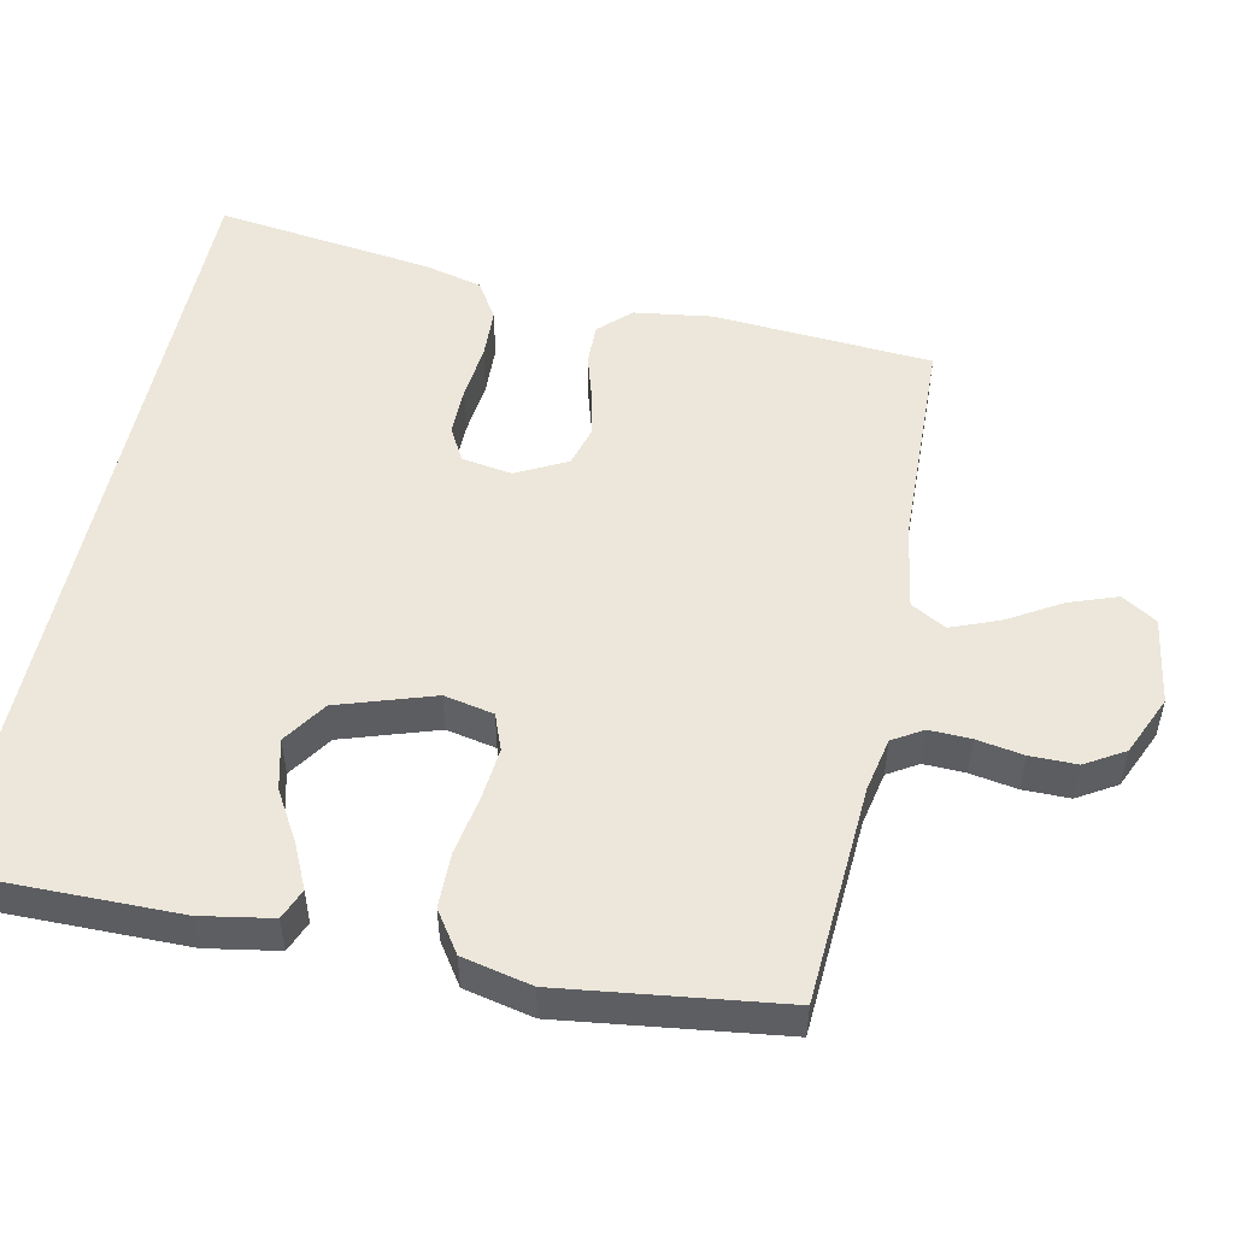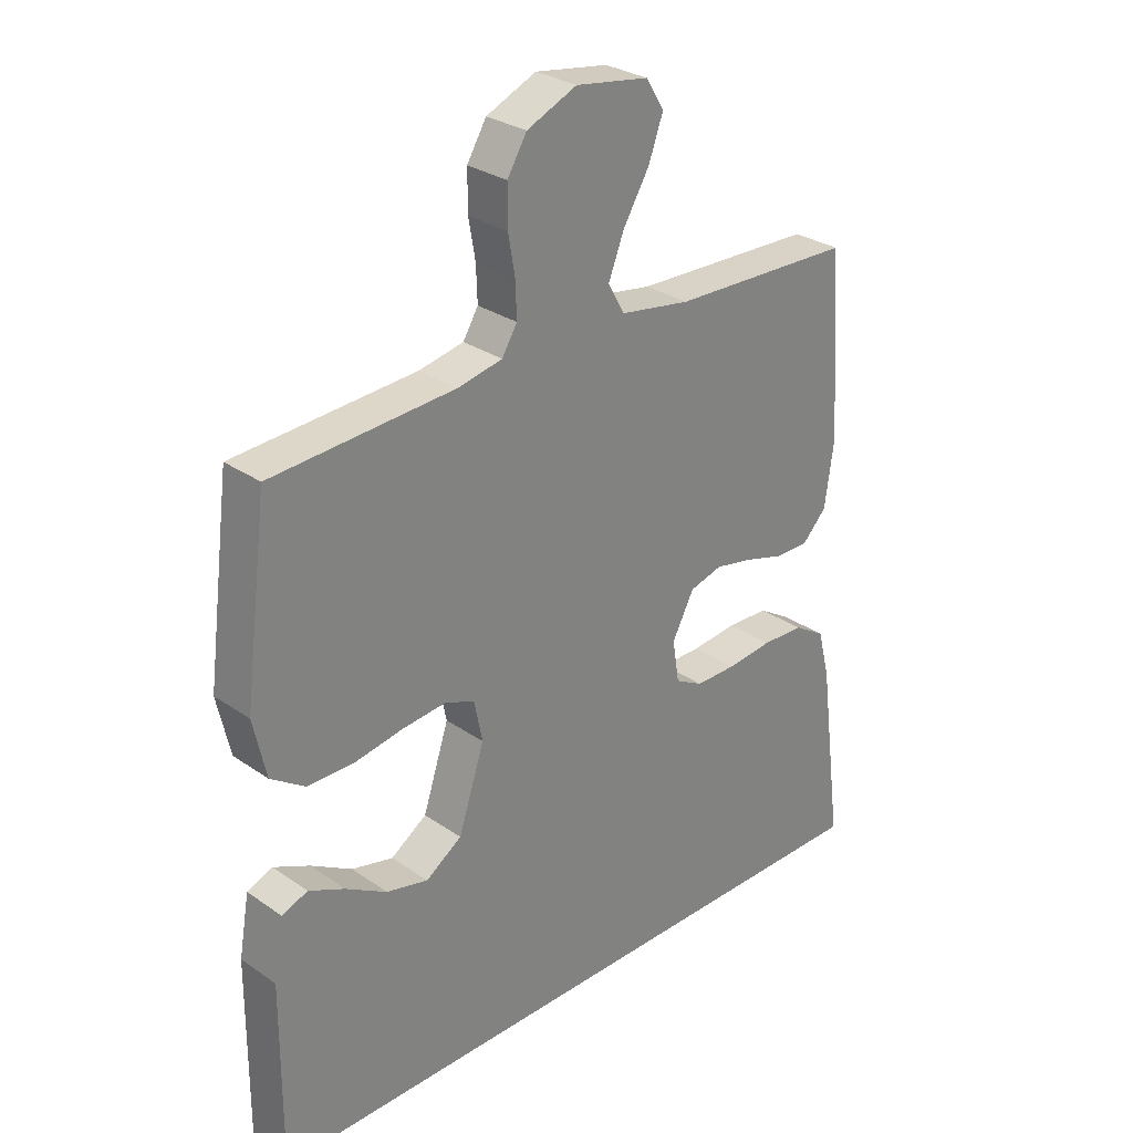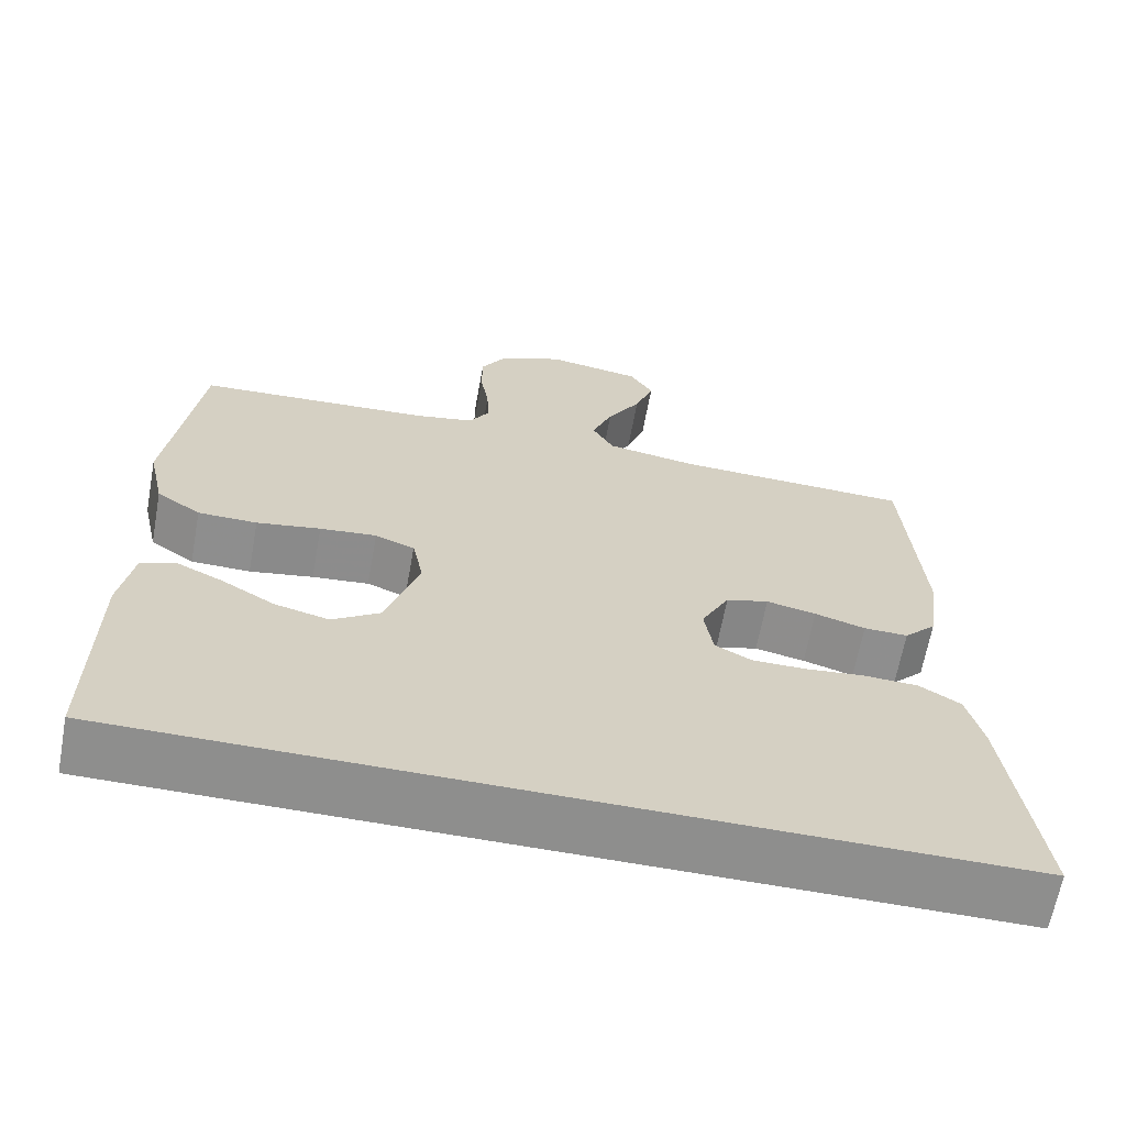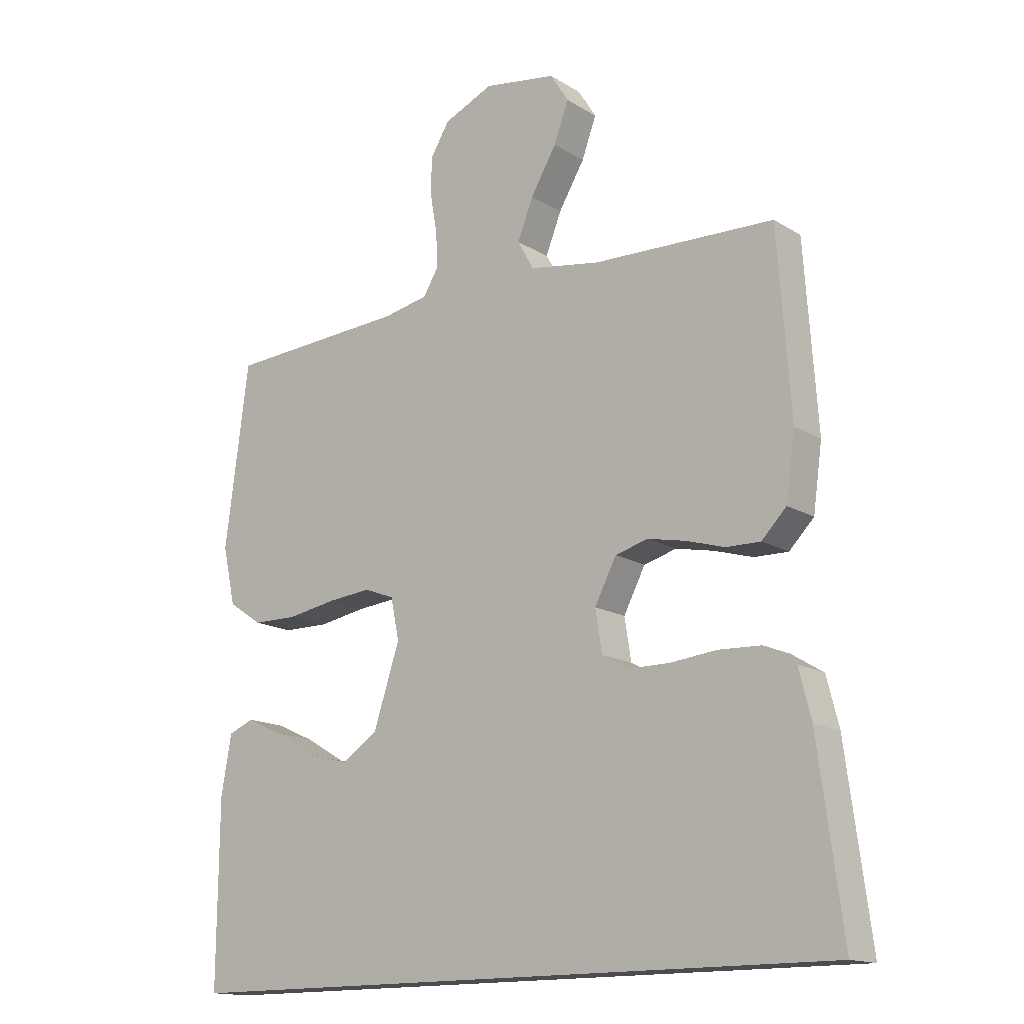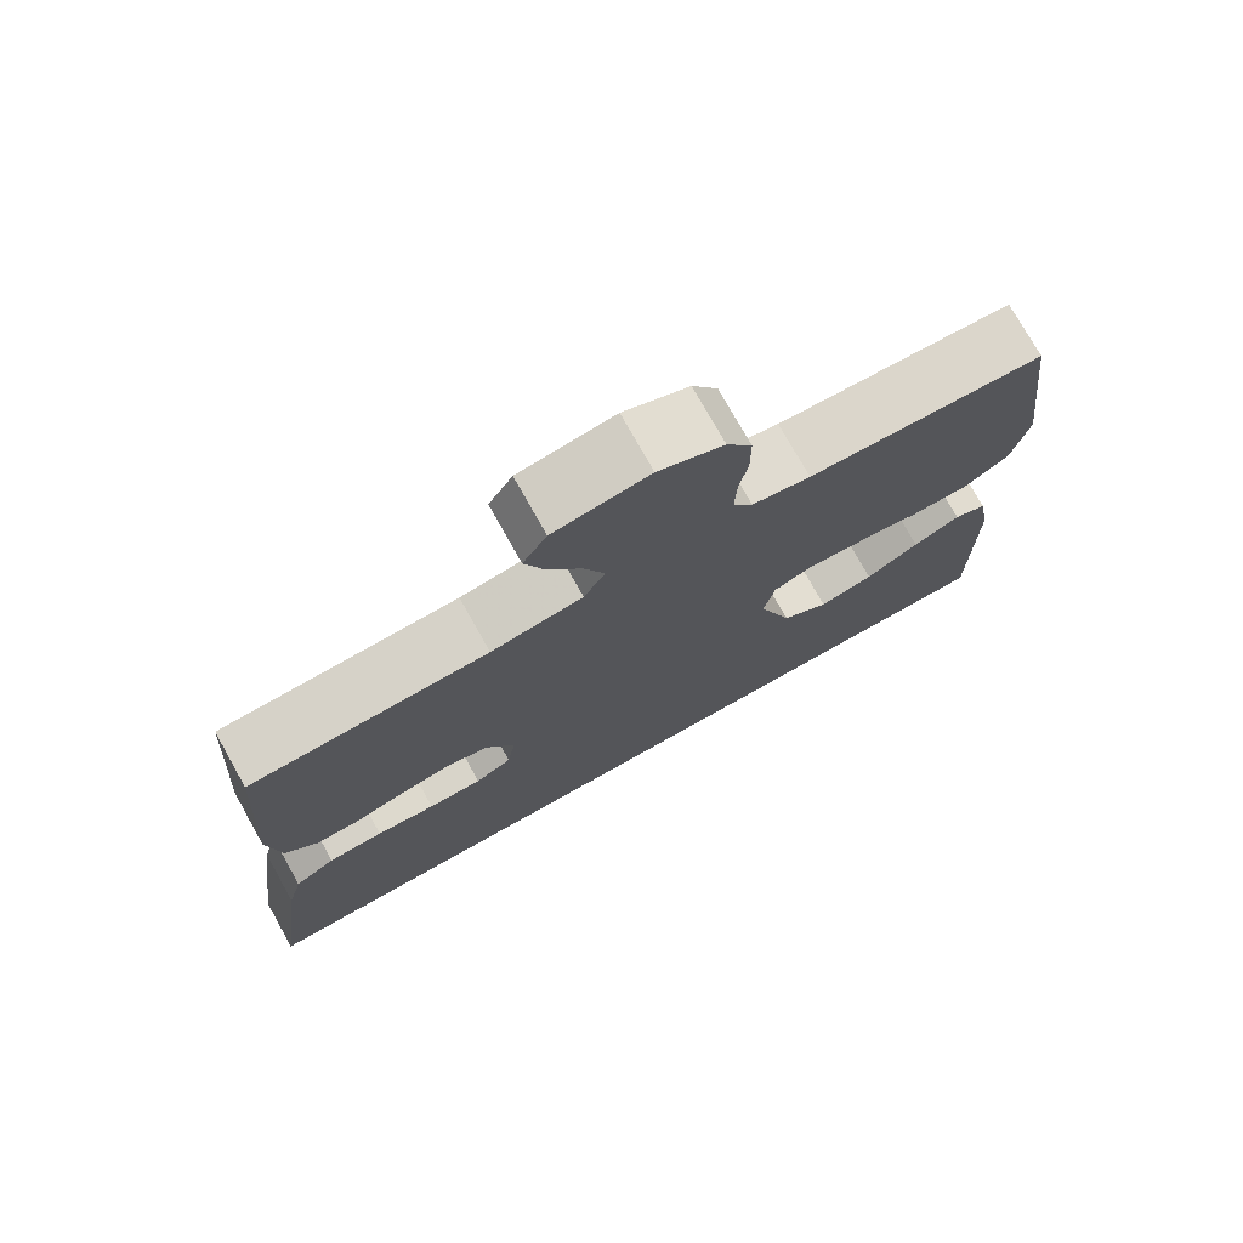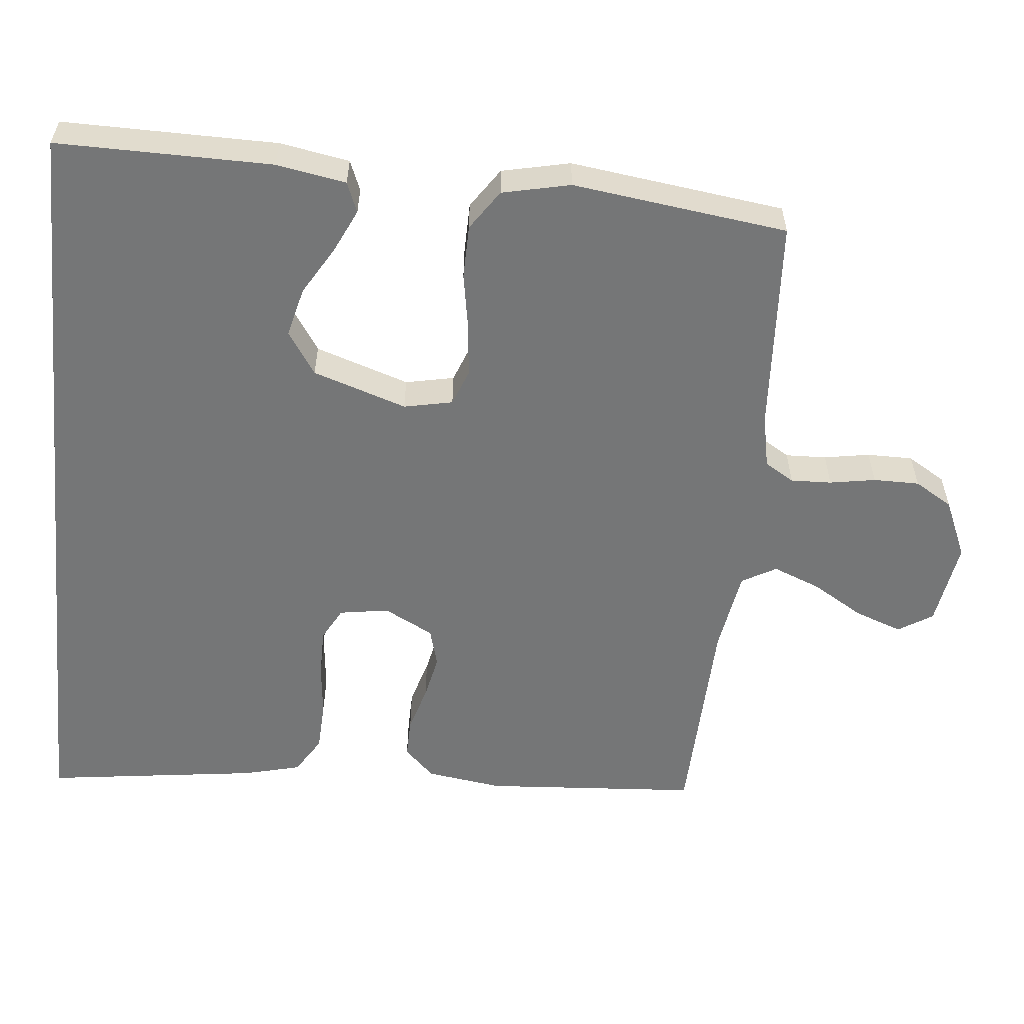
<metadata>
{"format":"obj","ext":"obj","renderer":"f3d","projection":"perspective","resolution":1024,"background":"white","views":[{"elev":51.6,"azim":-78.1,"up":"+Y"},{"elev":29.2,"azim":-44.4,"up":"+Z"},{"elev":-64.9,"azim":-10.4,"up":"+Z"},{"elev":-15.2,"azim":38.1,"up":"+Z"},{"elev":75.7,"azim":150.7,"up":"+Z"},{"elev":-56.7,"azim":-95.7,"up":"+Y"}]}
</metadata>
<code>
v 0.574 0.07 -0.5
v -0.531 0.07 -0.5
v -0.529 0.07 -0.2
v -0.512 0.07 -0.103
v -0.47 0.07 -0.086
v -0.41 0.07 -0.114
v -0.342 0.07 -0.154
v -0.273 0.07 -0.171
v -0.213 0.07 -0.131
v -0.17 0.07 0
v -0.184 0.07 0.068
v -0.234 0.07 0.087
v -0.306 0.07 0.08
v -0.387 0.07 0.066
v -0.462 0.07 0.067
v -0.518 0.07 0.105
v -0.539 0.07 0.2
v -0.5 0.07 0.5
v -0.2 0.07 0.518
v -0.126 0.07 0.533
v -0.101 0.07 0.574
v -0.103 0.07 0.631
v -0.114 0.07 0.695
v -0.114 0.07 0.759
v -0.082 0.07 0.812
v 0 0.07 0.848
v 0.12 0.07 0.829
v 0.15 0.07 0.781
v 0.126 0.07 0.715
v 0.083 0.07 0.643
v 0.057 0.07 0.577
v 0.084 0.07 0.529
v 0.2 0.07 0.51
v 0.5 0.07 0.5
v 0.521 0.07 0.2
v 0.506 0.07 0.093
v 0.465 0.07 0.051
v 0.409 0.07 0.052
v 0.345 0.07 0.071
v 0.282 0.07 0.084
v 0.228 0.07 0.069
v 0.192 0.07 0
v 0.203 0.07 -0.069
v 0.249 0.07 -0.094
v 0.317 0.07 -0.094
v 0.392 0.07 -0.086
v 0.462 0.07 -0.089
v 0.514 0.07 -0.121
v 0.534 0.07 -0.2
v 0.574 0 -0.5
v -0.531 0 -0.5
v -0.529 0 -0.2
v -0.512 0 -0.103
v -0.47 0 -0.086
v -0.41 0 -0.114
v -0.342 0 -0.154
v -0.273 0 -0.171
v -0.213 0 -0.131
v -0.17 0 0
v -0.184 0 0.068
v -0.234 0 0.087
v -0.306 0 0.08
v -0.387 0 0.066
v -0.462 0 0.067
v -0.518 0 0.105
v -0.539 0 0.2
v -0.5 0 0.5
v -0.2 0 0.518
v -0.126 0 0.533
v -0.101 0 0.574
v -0.103 0 0.631
v -0.114 0 0.695
v -0.114 0 0.759
v -0.082 0 0.812
v 0 0 0.848
v 0.12 0 0.829
v 0.15 0 0.781
v 0.126 0 0.715
v 0.083 0 0.643
v 0.057 0 0.577
v 0.084 0 0.529
v 0.2 0 0.51
v 0.5 0 0.5
v 0.521 0 0.2
v 0.506 0 0.093
v 0.465 0 0.051
v 0.409 0 0.052
v 0.345 0 0.071
v 0.282 0 0.084
v 0.228 0 0.069
v 0.192 0 0
v 0.203 0 -0.069
v 0.249 0 -0.094
v 0.317 0 -0.094
v 0.392 0 -0.086
v 0.462 0 -0.089
v 0.514 0 -0.121
v 0.534 0 -0.2
f 45 46 47 48
f 44 45 48 49
f 36 37 38 39
f 36 39 40
f 33 34 35 36
f 32 33 36 40
f 31 32 40 41
f 27 28 29 30
f 27 30 31
f 26 27 31
f 25 26 31
f 22 23 24 25
f 21 22 25 31
f 20 21 31 41
f 16 17 18 19
f 13 14 15 16
f 12 13 16 19
f 11 12 19 20
f 4 5 6 7
f 2 3 4 7
f 2 7 8
f 44 49 1 2
f 43 44 2 8
f 42 43 8 9
f 41 42 9 10
f 10 11 20 41
f 97 96 95 94
f 98 97 94 93
f 88 87 86 85
f 89 88 85
f 85 84 83 82
f 89 85 82 81
f 90 89 81 80
f 79 78 77 76
f 80 79 76
f 80 76 75
f 80 75 74
f 74 73 72 71
f 80 74 71 70
f 90 80 70 69
f 68 67 66 65
f 65 64 63 62
f 68 65 62 61
f 69 68 61 60
f 56 55 54 53
f 56 53 52 51
f 57 56 51
f 51 50 98 93
f 57 51 93 92
f 58 57 92 91
f 59 58 91 90
f 90 69 60 59
f 1 50 51 2
f 2 51 52 3
f 3 52 53 4
f 4 53 54 5
f 5 54 55 6
f 6 55 56 7
f 7 56 57 8
f 8 57 58 9
f 9 58 59 10
f 10 59 60 11
f 11 60 61 12
f 12 61 62 13
f 13 62 63 14
f 14 63 64 15
f 15 64 65 16
f 16 65 66 17
f 17 66 67 18
f 18 67 68 19
f 19 68 69 20
f 20 69 70 21
f 21 70 71 22
f 22 71 72 23
f 23 72 73 24
f 24 73 74 25
f 25 74 75 26
f 26 75 76 27
f 27 76 77 28
f 28 77 78 29
f 29 78 79 30
f 30 79 80 31
f 31 80 81 32
f 32 81 82 33
f 33 82 83 34
f 34 83 84 35
f 35 84 85 36
f 36 85 86 37
f 37 86 87 38
f 38 87 88 39
f 39 88 89 40
f 40 89 90 41
f 41 90 91 42
f 42 91 92 43
f 43 92 93 44
f 44 93 94 45
f 45 94 95 46
f 46 95 96 47
f 47 96 97 48
f 48 97 98 49
f 49 98 50 1

</code>
